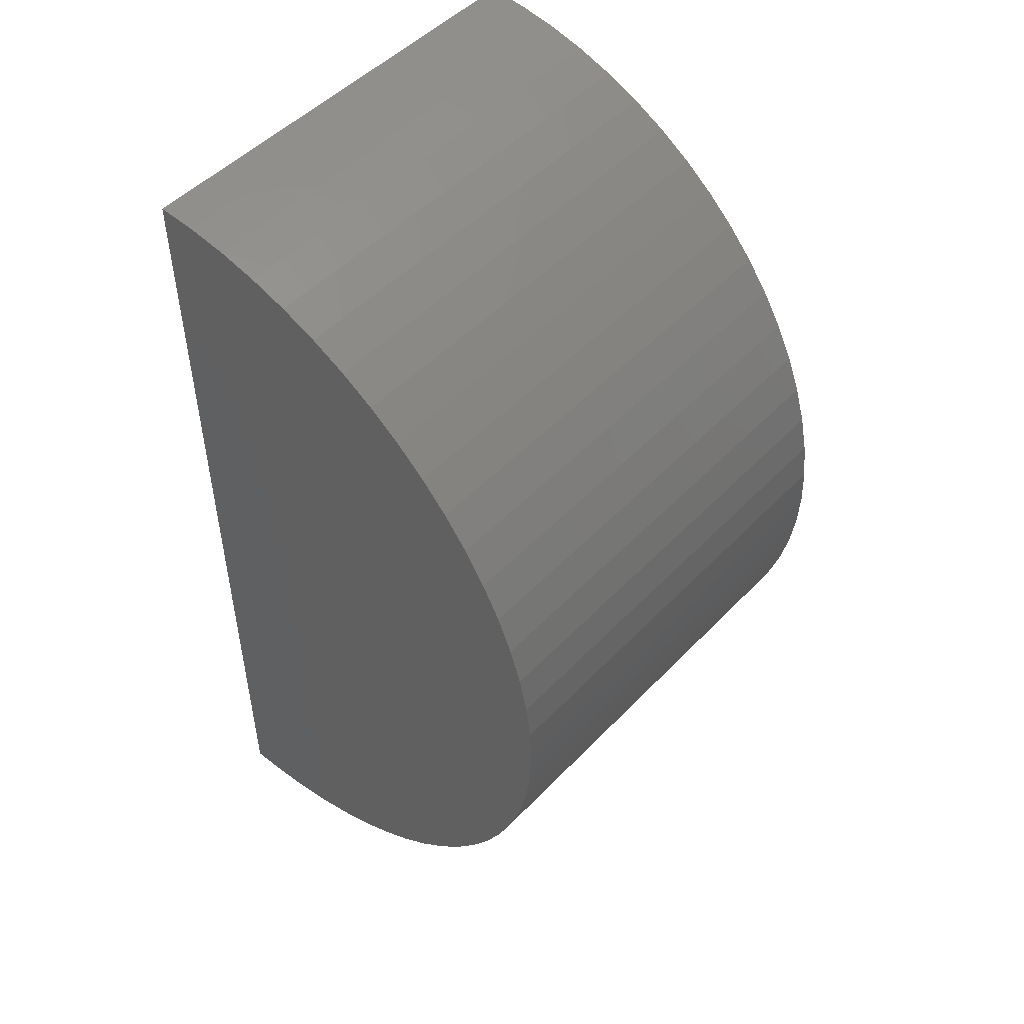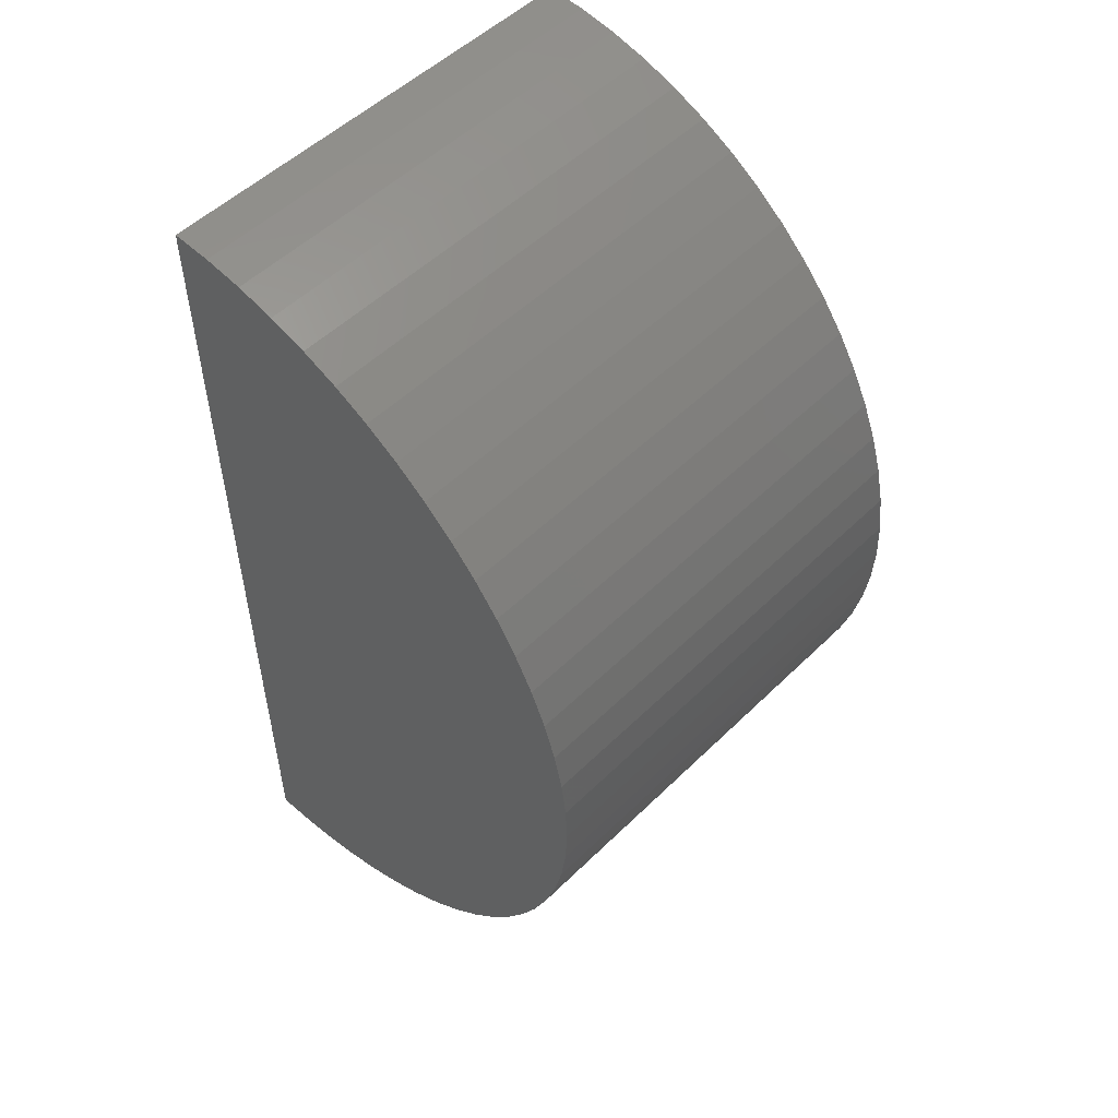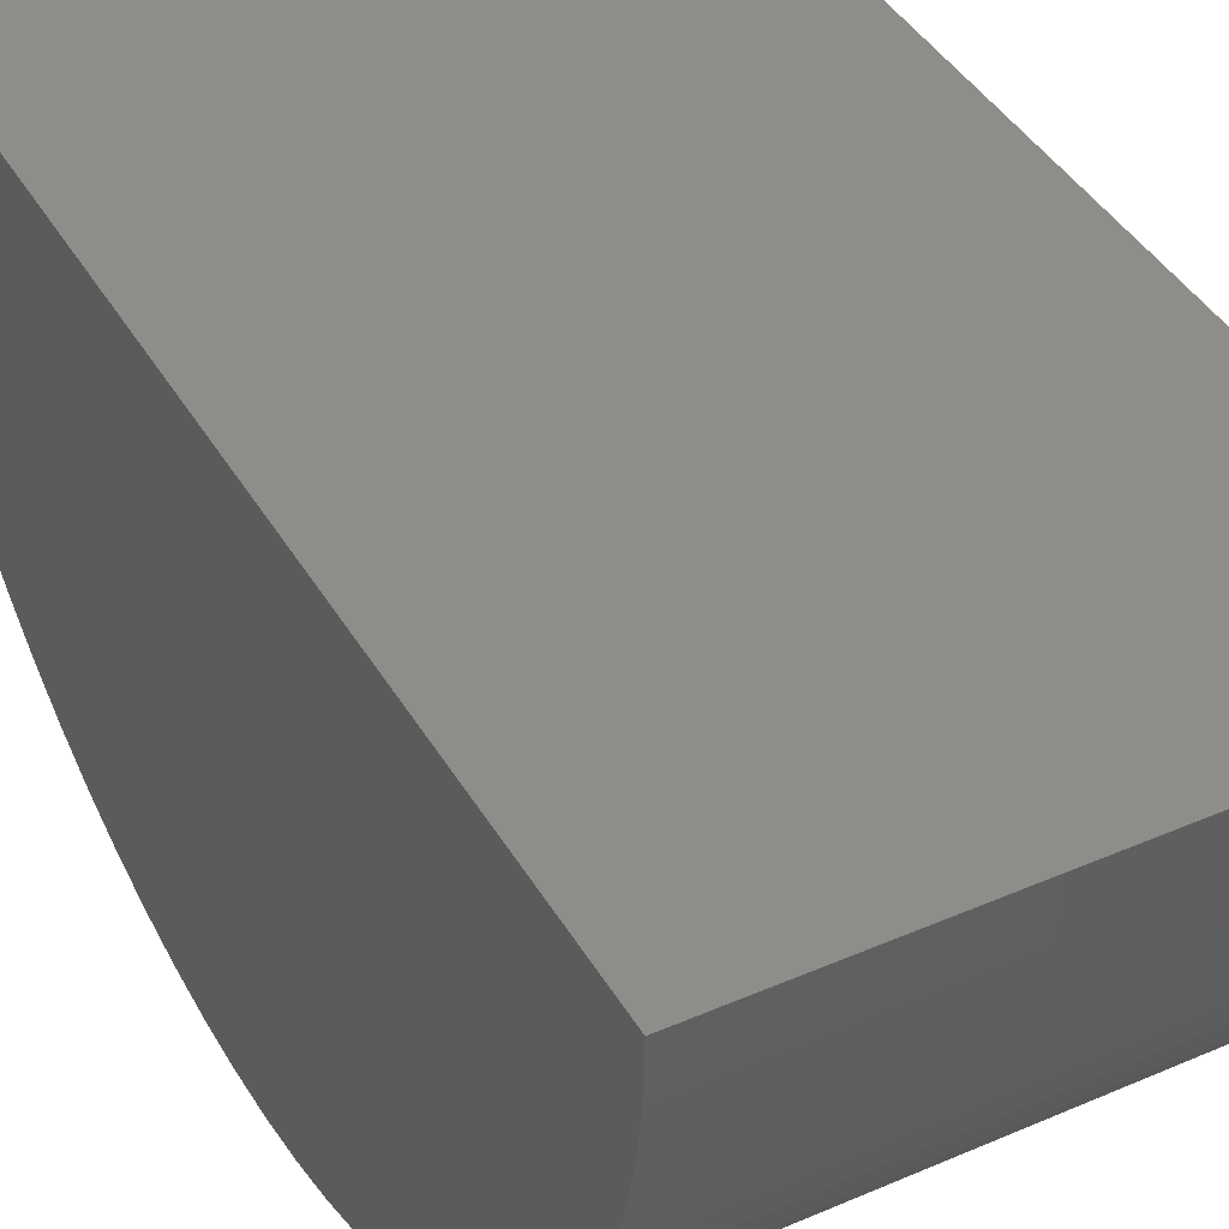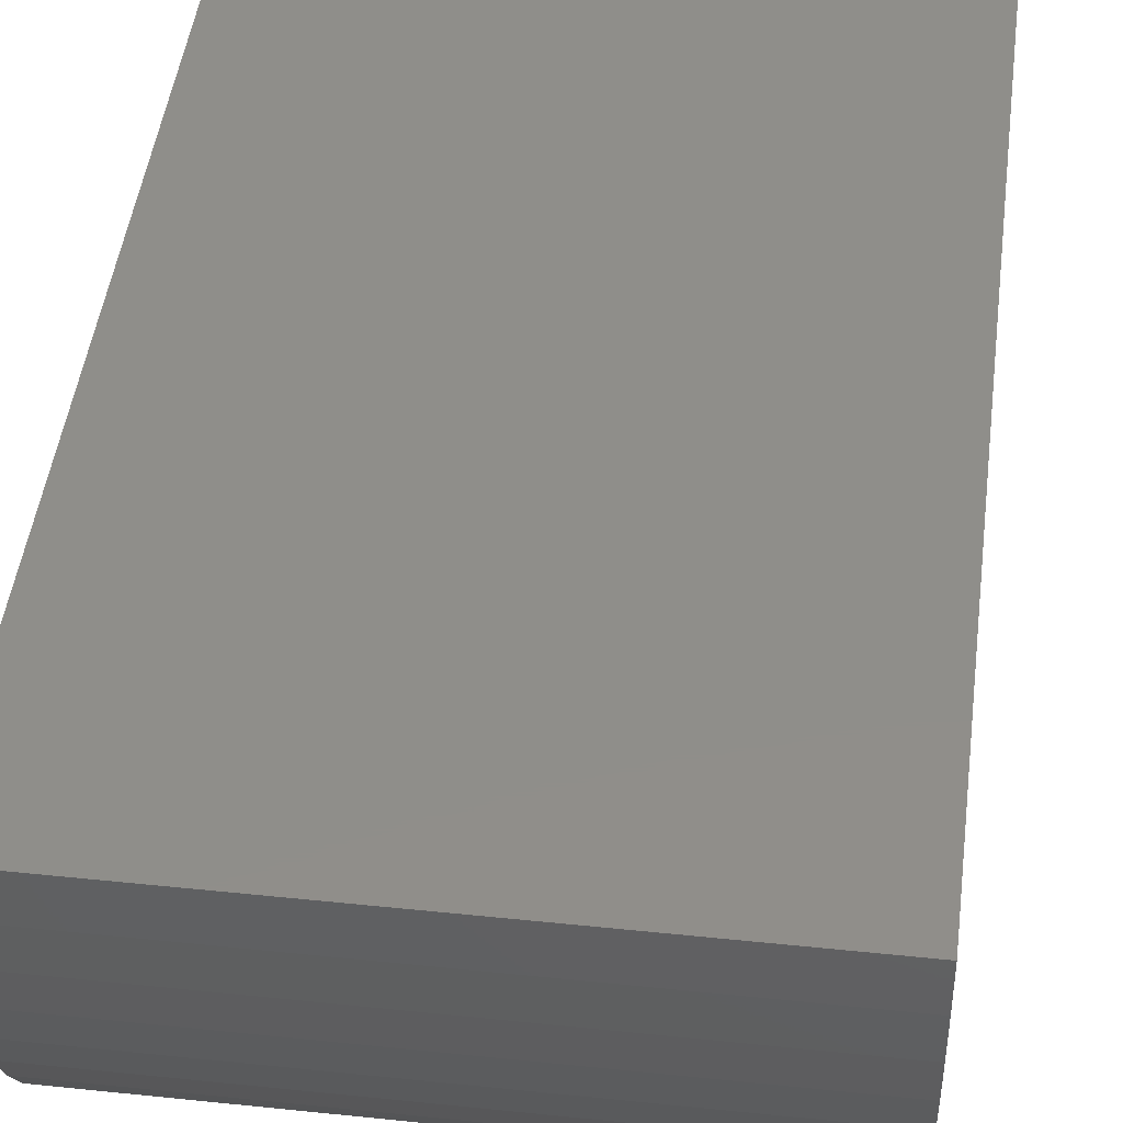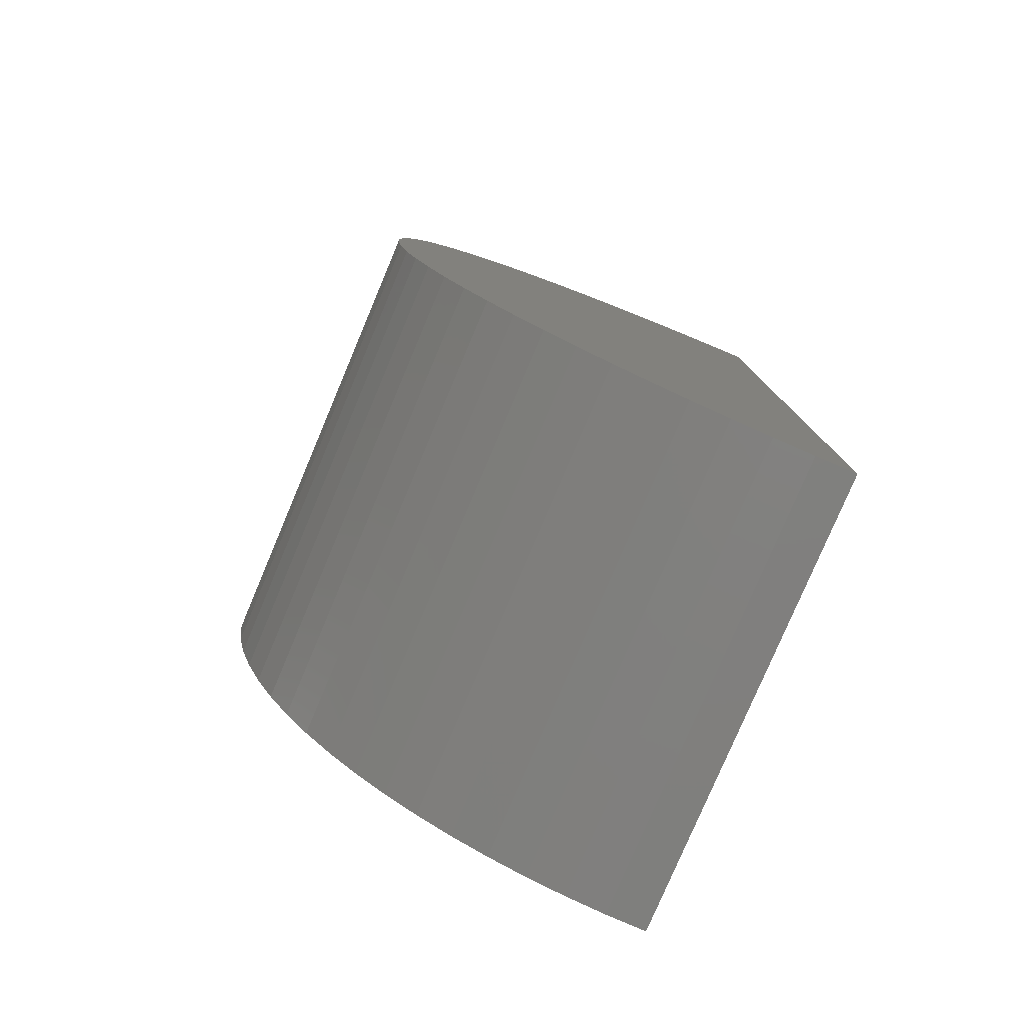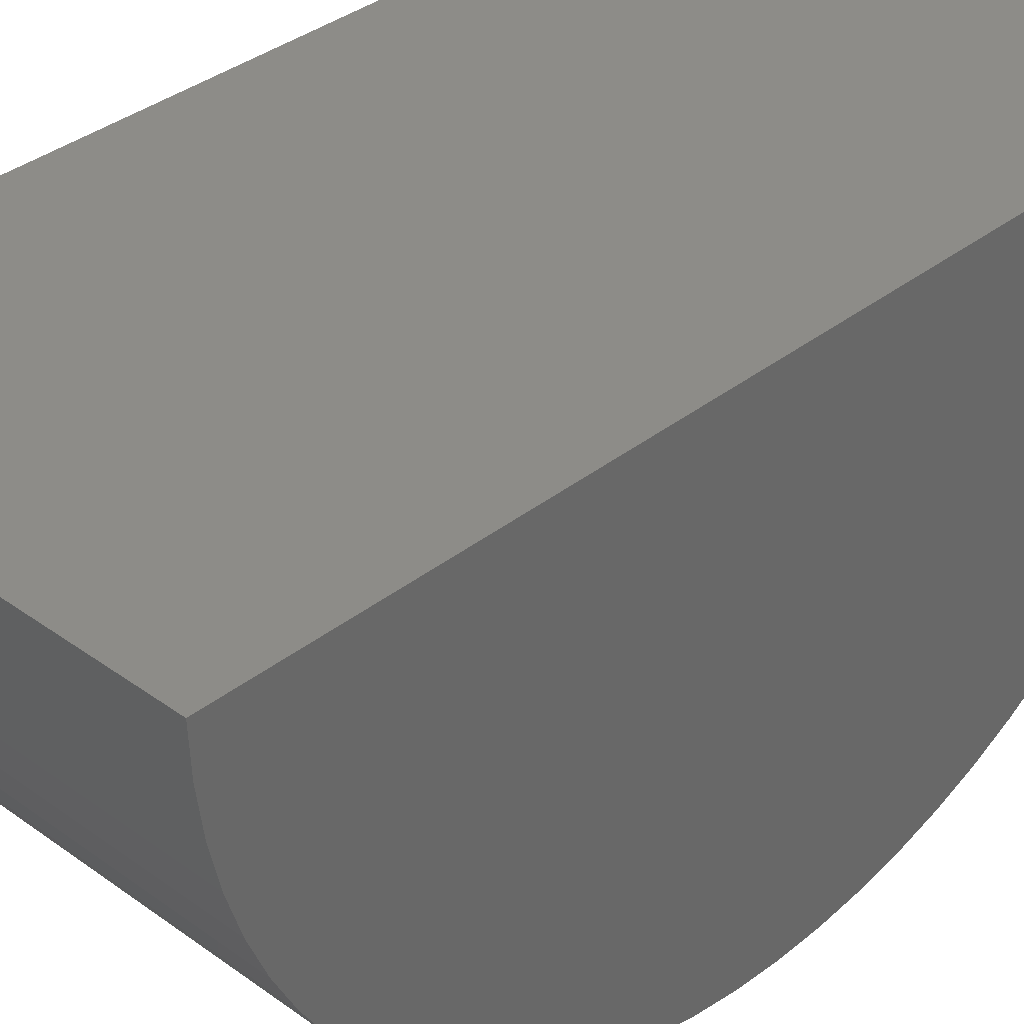
<metadata>
{"format":"stl","ext":"stl","renderer":"f3d","projection":"perspective","resolution":1024,"background":"white","views":[{"elev":49.9,"azim":-48.4,"up":"+Z"},{"elev":52.4,"azim":-46.3,"up":"+Z"},{"elev":41.1,"azim":152.1,"up":"+Y"},{"elev":44.3,"azim":7.0,"up":"+Y"},{"elev":-79.1,"azim":67.1,"up":"+Z"},{"elev":35.4,"azim":-136.1,"up":"+Y"}]}
</metadata>
<code>
# stl→obj: 74 verts, 144 faces
v 0.1 -6.123e-18 -0.05
v 0.1 0 0.05
v 0.15 -6.123e-18 -0.05
v 0.15 0 0.05
v 0.15 -0.004358 0.04981
v 0.1 -0.004358 0.04981
v 0.1 -0.008682 0.04924
v 0.15 -0.008682 0.04924
v 0.1 -0.01294 0.0483
v 0.15 -0.01294 0.0483
v 0.1 -0.0171 0.04698
v 0.15 -0.0171 0.04698
v 0.1 -0.02113 0.04532
v 0.15 -0.02113 0.04532
v 0.1 -0.025 0.0433
v 0.15 -0.025 0.0433
v 0.1 -0.02868 0.04096
v 0.15 -0.02868 0.04096
v 0.1 -0.03214 0.0383
v 0.15 -0.03214 0.0383
v 0.1 -0.03536 0.03536
v 0.15 -0.03536 0.03536
v 0.1 -0.0383 0.03214
v 0.15 -0.0383 0.03214
v 0.1 -0.04096 0.02868
v 0.15 -0.04096 0.02868
v 0.1 -0.0433 0.025
v 0.15 -0.0433 0.025
v 0.1 -0.04532 0.02113
v 0.15 -0.04532 0.02113
v 0.1 -0.04698 0.0171
v 0.15 -0.04698 0.0171
v 0.1 -0.0483 0.01294
v 0.15 -0.0483 0.01294
v 0.1 -0.04924 0.008682
v 0.15 -0.04924 0.008682
v 0.1 -0.04981 0.004358
v 0.15 -0.04981 0.004358
v 0.1 -0.05 -6.123e-18
v 0.15 -0.05 -6.123e-18
v 0.1 -0.04981 -0.004358
v 0.15 -0.04981 -0.004358
v 0.1 -0.04924 -0.008682
v 0.15 -0.04924 -0.008682
v 0.1 -0.0483 -0.01294
v 0.15 -0.0483 -0.01294
v 0.1 -0.04698 -0.0171
v 0.15 -0.04698 -0.0171
v 0.1 -0.04532 -0.02113
v 0.15 -0.04532 -0.02113
v 0.1 -0.0433 -0.025
v 0.15 -0.0433 -0.025
v 0.1 -0.04096 -0.02868
v 0.15 -0.04096 -0.02868
v 0.1 -0.0383 -0.03214
v 0.15 -0.0383 -0.03214
v 0.1 -0.03536 -0.03536
v 0.15 -0.03536 -0.03536
v 0.1 -0.03214 -0.0383
v 0.15 -0.03214 -0.0383
v 0.1 -0.02868 -0.04096
v 0.15 -0.02868 -0.04096
v 0.1 -0.025 -0.0433
v 0.15 -0.025 -0.0433
v 0.1 -0.02113 -0.04532
v 0.15 -0.02113 -0.04532
v 0.1 -0.0171 -0.04698
v 0.15 -0.0171 -0.04698
v 0.1 -0.01294 -0.0483
v 0.15 -0.01294 -0.0483
v 0.1 -0.008682 -0.04924
v 0.15 -0.008682 -0.04924
v 0.1 -0.004358 -0.04981
v 0.15 -0.004358 -0.04981
f 1 2 3
f 3 2 4
f 4 2 5
f 5 2 6
f 5 6 7
f 5 7 8
f 8 7 9
f 8 9 10
f 10 9 11
f 10 11 12
f 12 11 13
f 12 13 14
f 14 13 15
f 14 15 16
f 16 15 17
f 16 17 18
f 18 17 19
f 18 19 20
f 20 19 21
f 20 21 22
f 22 21 23
f 22 23 24
f 24 23 25
f 24 25 26
f 26 25 27
f 26 27 28
f 28 27 29
f 28 29 30
f 30 29 31
f 30 31 32
f 32 31 33
f 32 33 34
f 34 33 35
f 34 35 36
f 36 35 37
f 36 37 38
f 38 37 39
f 38 39 40
f 40 39 41
f 40 41 42
f 42 41 43
f 42 43 44
f 44 43 45
f 44 45 46
f 46 45 47
f 46 47 48
f 48 47 49
f 48 49 50
f 50 49 51
f 50 51 52
f 52 51 53
f 52 53 54
f 54 53 55
f 54 55 56
f 56 55 57
f 56 57 58
f 58 57 59
f 58 59 60
f 60 59 61
f 60 61 62
f 62 61 63
f 62 63 64
f 64 63 65
f 64 65 66
f 66 65 67
f 66 67 68
f 68 67 69
f 68 69 70
f 70 69 71
f 70 71 72
f 72 71 73
f 72 73 74
f 74 73 3
f 3 73 1
f 4 5 3
f 3 5 74
f 74 5 72
f 72 5 8
f 72 8 70
f 70 8 10
f 70 10 68
f 68 10 12
f 68 12 66
f 66 12 14
f 66 14 64
f 64 14 16
f 64 16 62
f 62 16 18
f 62 18 60
f 60 18 20
f 60 20 58
f 58 20 22
f 58 22 56
f 56 22 24
f 56 24 54
f 54 24 26
f 54 26 52
f 52 26 28
f 52 28 50
f 50 28 30
f 50 30 48
f 48 30 32
f 48 32 46
f 46 32 34
f 46 34 44
f 44 34 36
f 44 36 42
f 42 36 38
f 42 38 40
f 2 1 6
f 6 1 73
f 6 73 71
f 6 71 7
f 7 71 69
f 7 69 9
f 9 69 67
f 9 67 11
f 11 67 65
f 11 65 13
f 13 65 63
f 13 63 15
f 15 63 61
f 15 61 17
f 17 61 59
f 17 59 19
f 19 59 57
f 19 57 21
f 21 57 55
f 21 55 23
f 23 55 53
f 23 53 25
f 25 53 51
f 25 51 27
f 27 51 49
f 27 49 29
f 29 49 47
f 29 47 31
f 31 47 45
f 31 45 33
f 33 45 43
f 33 43 35
f 35 43 41
f 35 41 37
f 37 41 39

</code>
